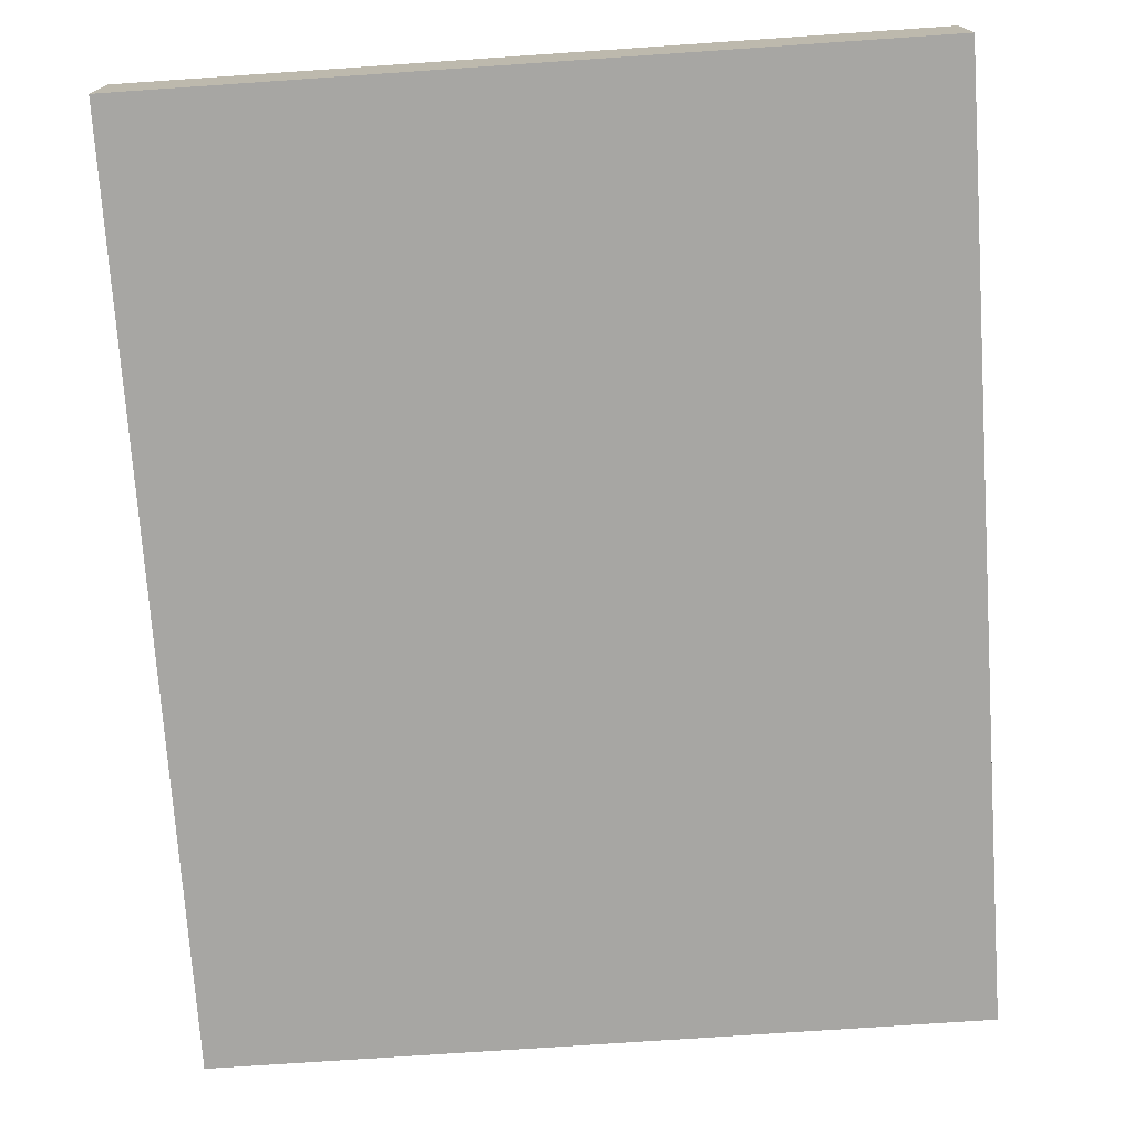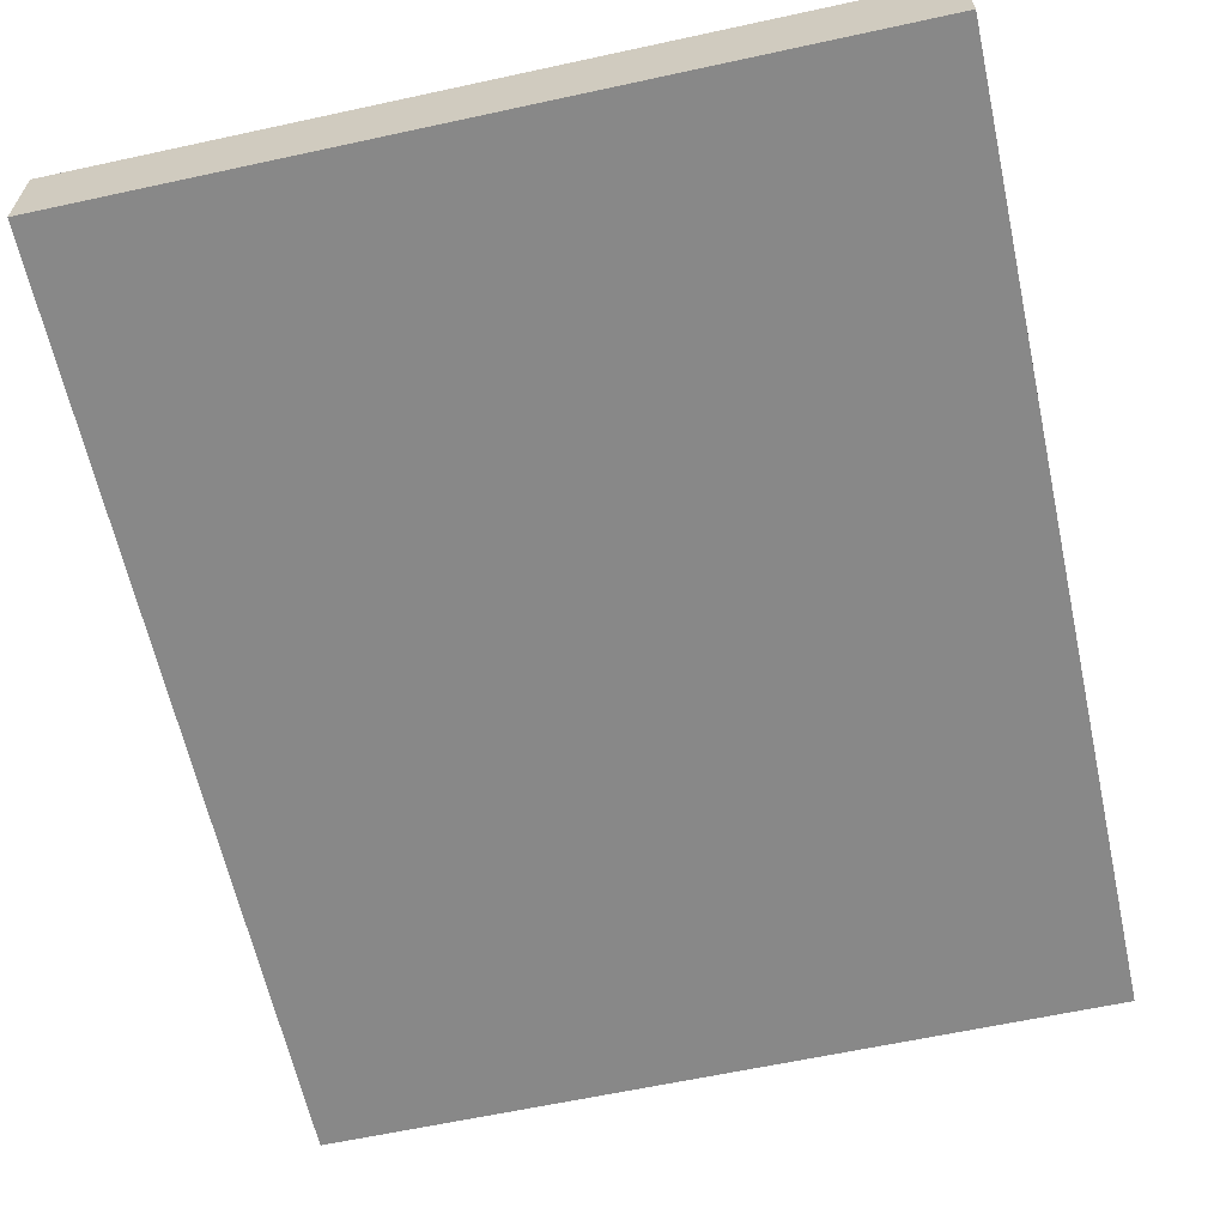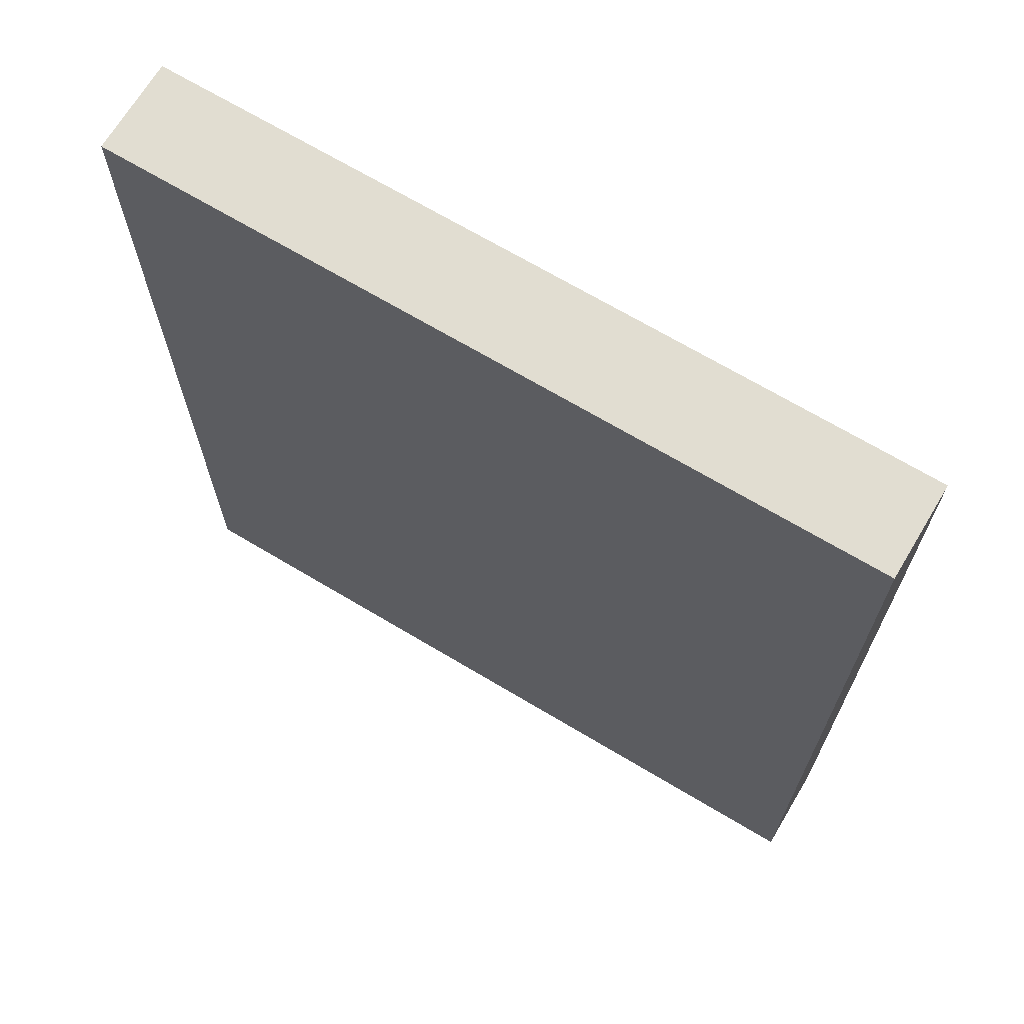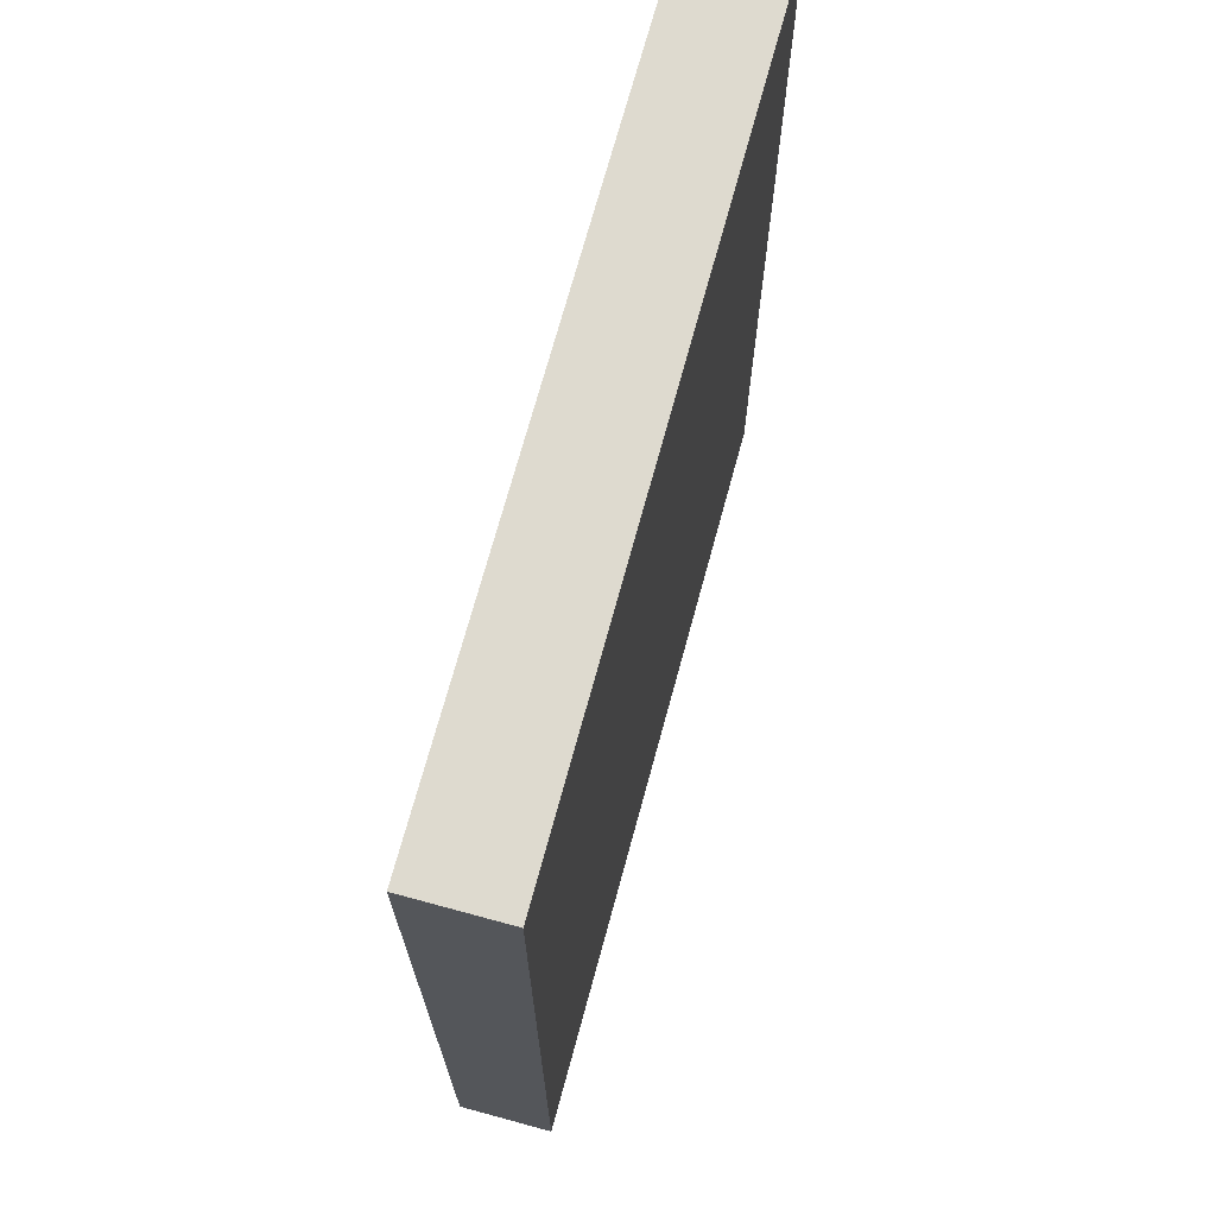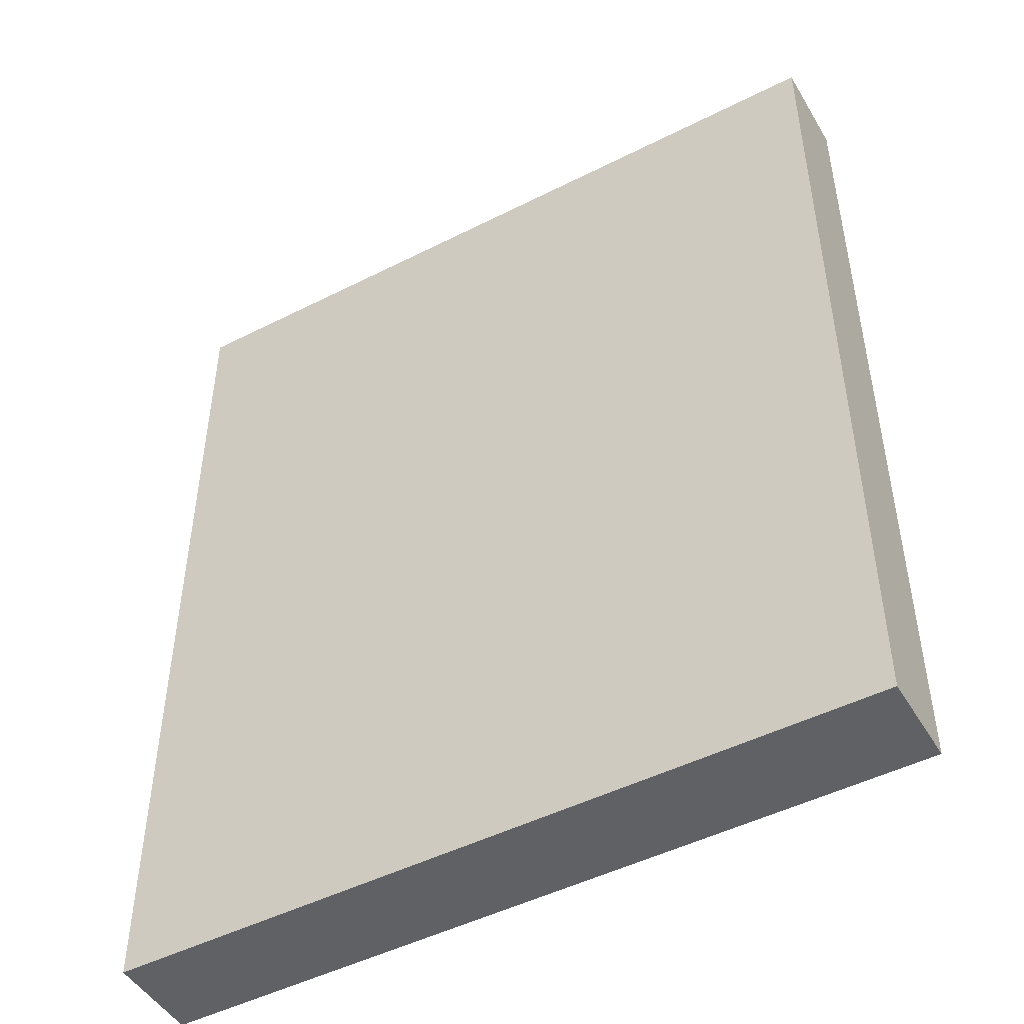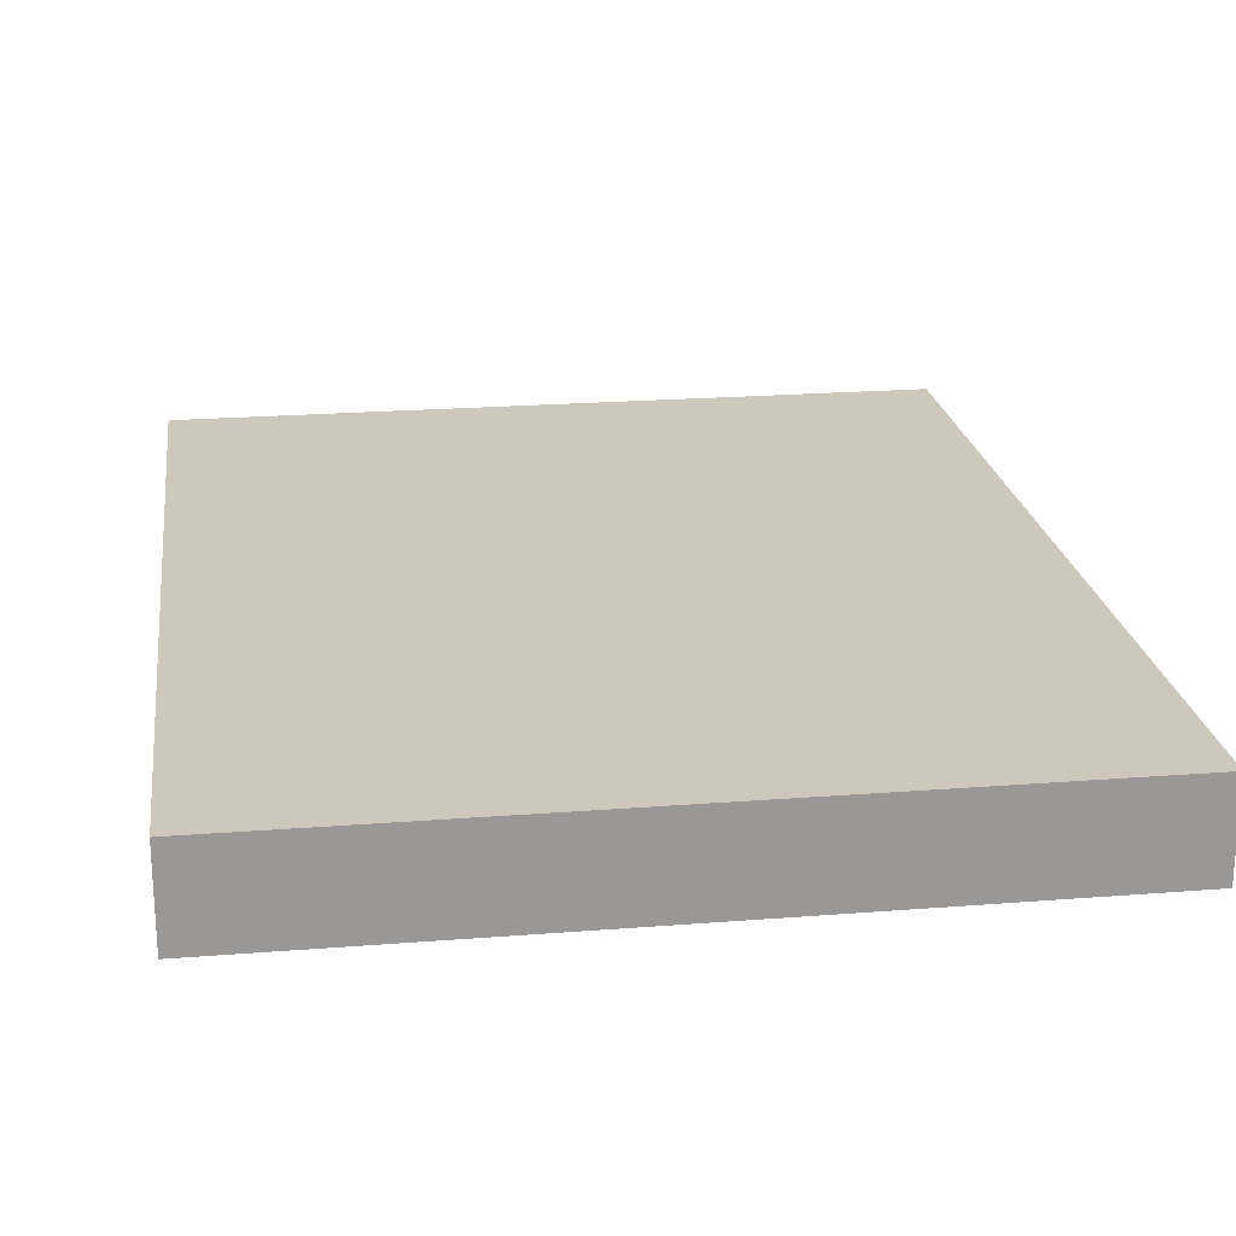
<metadata>
{"format":"obj","ext":"obj","renderer":"f3d","projection":"perspective","resolution":1024,"background":"white","views":[{"elev":-74.2,"azim":-176.1,"up":"+Z"},{"elev":-62.7,"azim":-167.6,"up":"+Z"},{"elev":68.9,"azim":-149.1,"up":"+Y"},{"elev":71.0,"azim":105.2,"up":"+Y"},{"elev":-48.1,"azim":-150.4,"up":"+Y"},{"elev":21.8,"azim":-7.9,"up":"+Z"}]}
</metadata>
<code>
o EVT_ADDON_LSTTEMP_DOORPLATE_01
v -1.233 -1.5 -0.1499
v -1.233 1.5 0.1499
v 1.233 1.5 0.1499
v 1.233 -1.5 -0.1499
v -1.233 1.5 -0.1501
v -1.233 -1.5 0.1501
v 1.233 -1.5 0.1501
v 1.233 1.5 -0.1501
f 2 6 3
f 1 5 8
f 8 4 1
f 7 3 6
f 2 3 5
f 5 1 2
f 6 2 1
f 1 4 6
f 4 8 7
f 7 6 4
f 3 7 8
f 8 5 3

</code>
